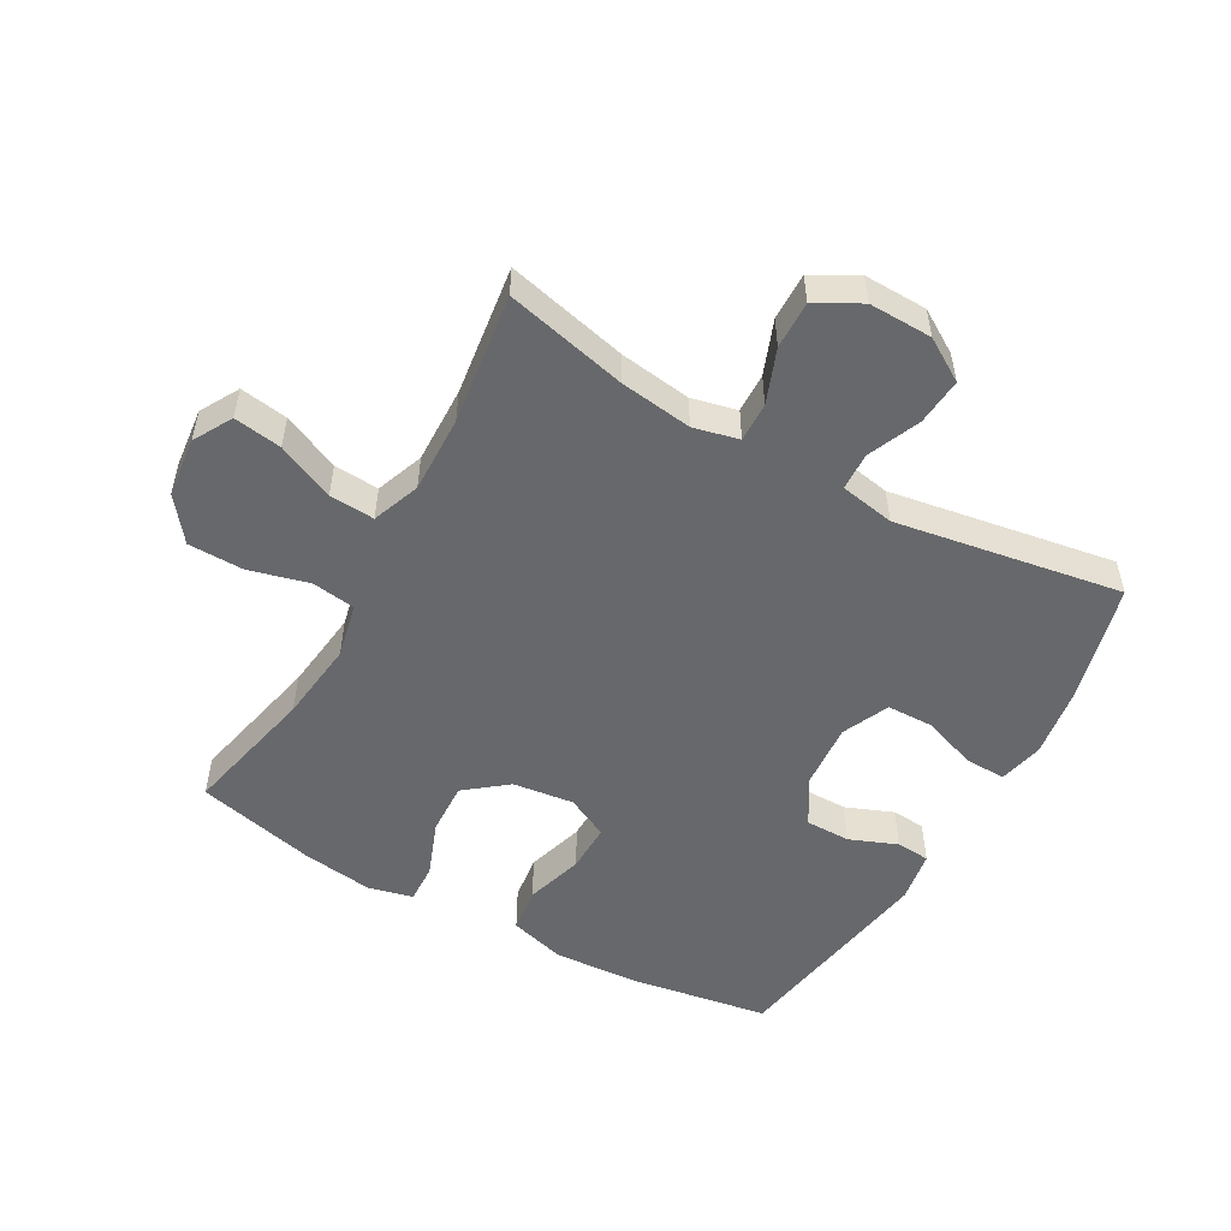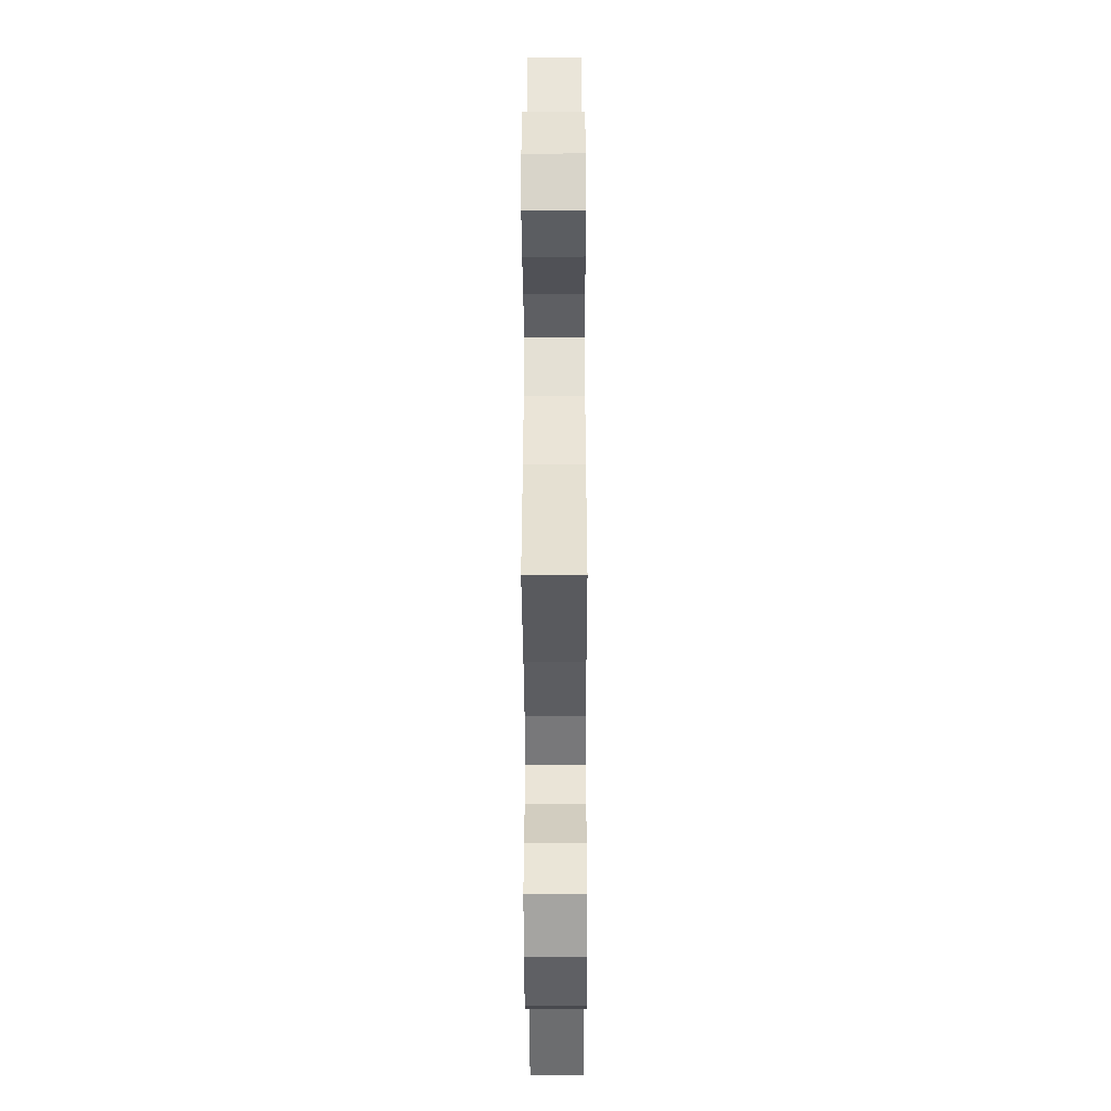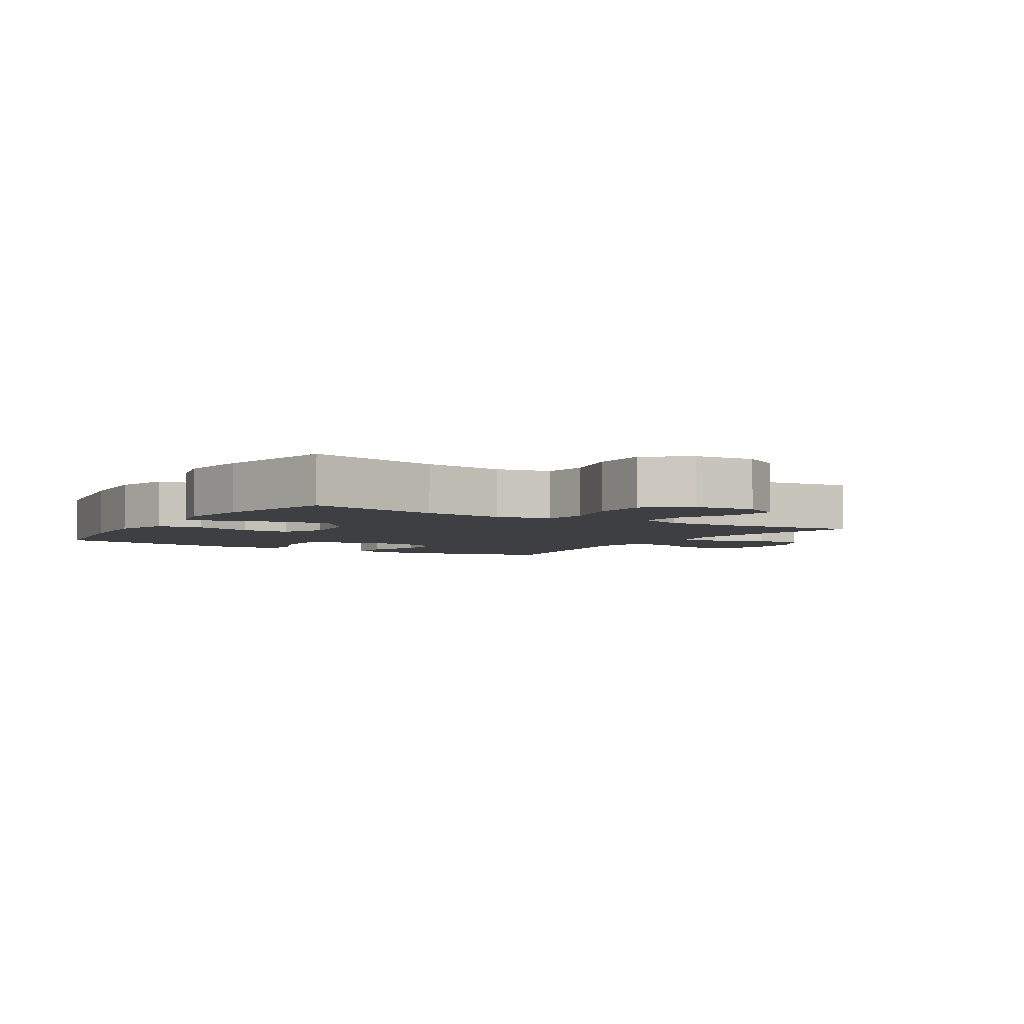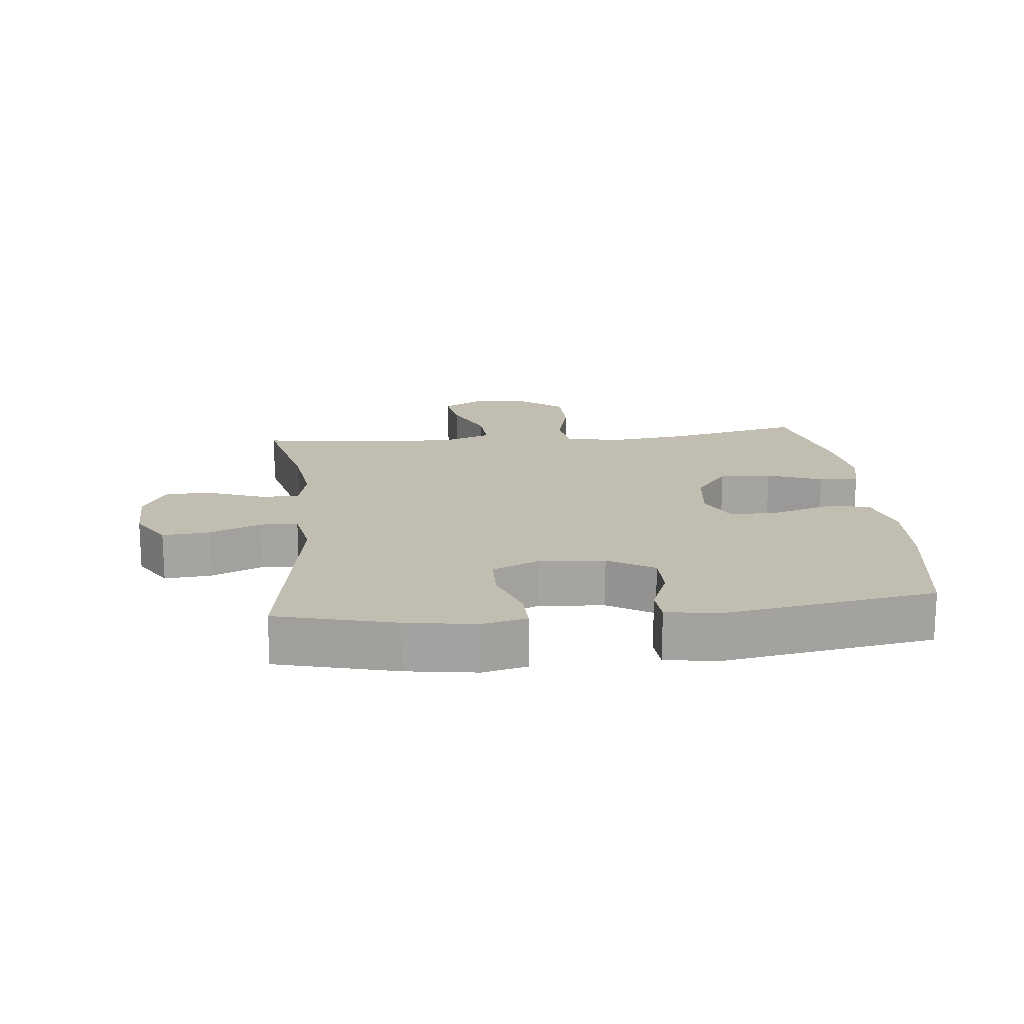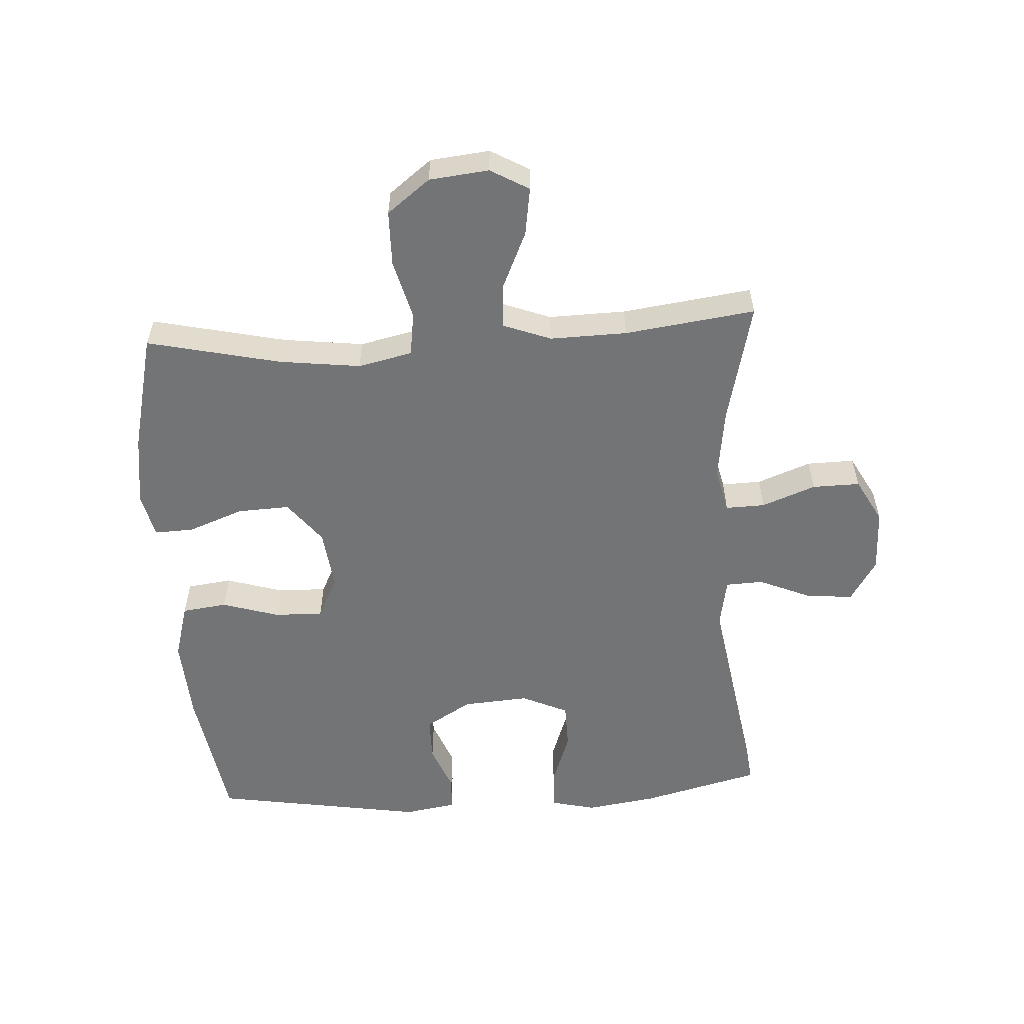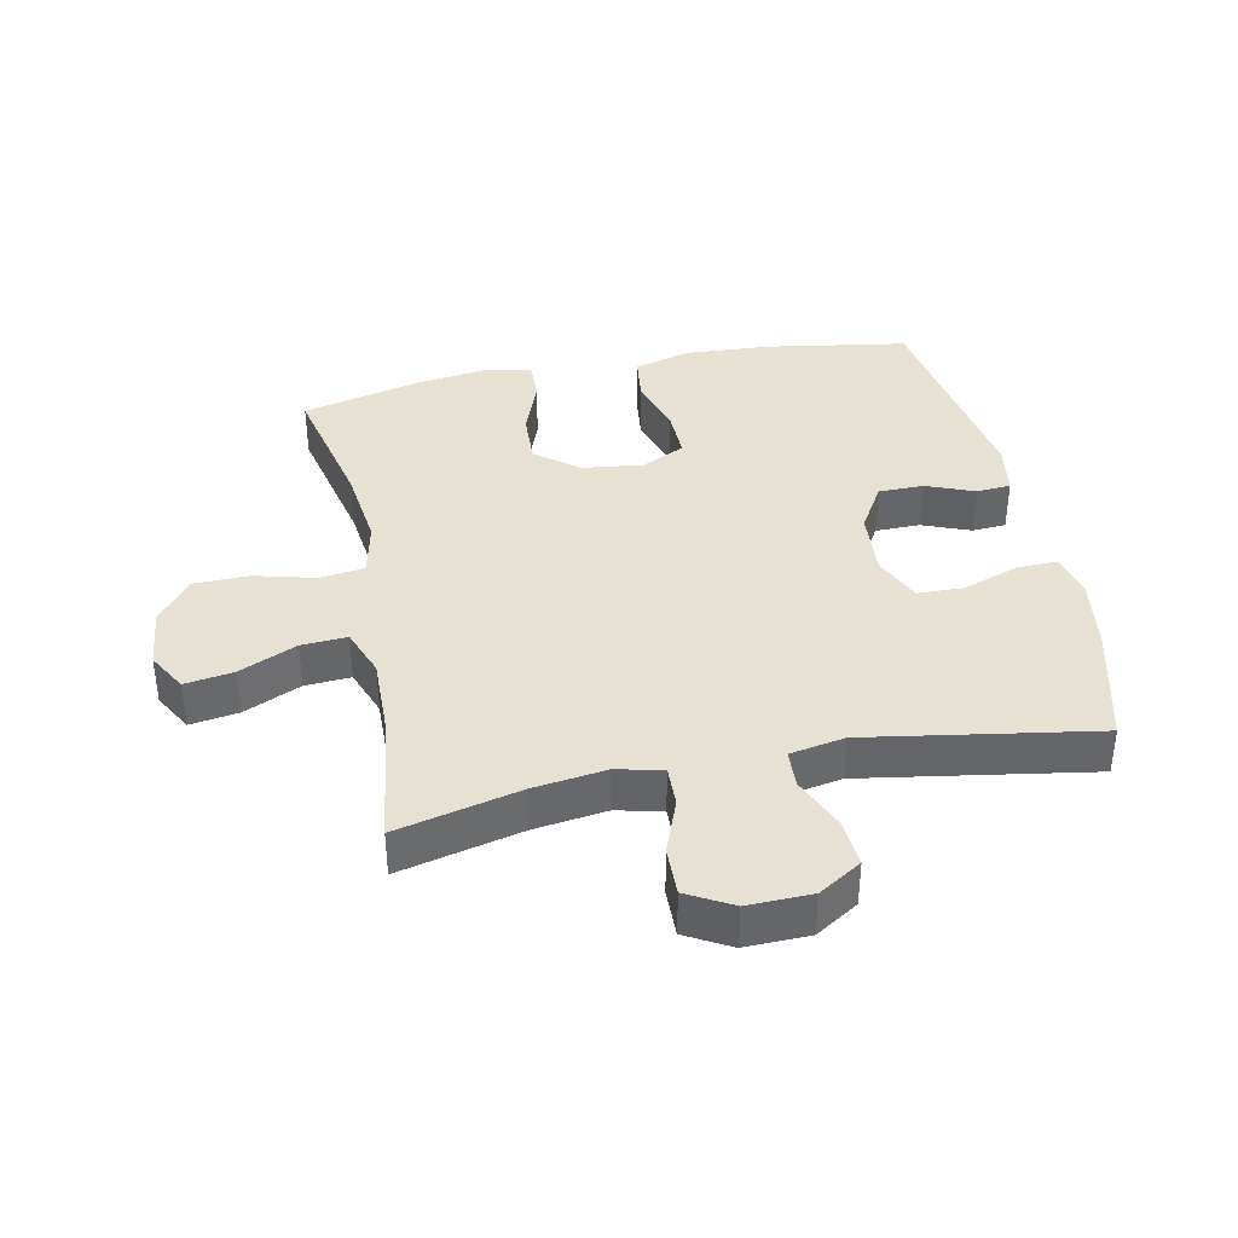
<metadata>
{"format":"obj","ext":"obj","renderer":"f3d","projection":"perspective","resolution":1024,"background":"white","views":[{"elev":-52.5,"azim":150.7,"up":"+Y"},{"elev":-44.5,"azim":90.2,"up":"+Z"},{"elev":-4.2,"azim":58.1,"up":"+Y"},{"elev":16.9,"azim":-95.9,"up":"+Y"},{"elev":-56.2,"azim":93.4,"up":"+Y"},{"elev":38.6,"azim":168.4,"up":"+Y"}]}
</metadata>
<code>
o path234_path234.001
v 0.283 0.0375 0.568
v 0.1692 0.0375 0.5833
v 0.09787 0.0375 0.5663
v 0.1004 0.0375 0.5026
v 0.134 0.0375 0.4137
v 0.1376 0.0375 0.3298
v 0.07037 0.0375 0.277
v -0.02755 0.0375 0.2647
v -0.0956 0.0375 0.2983
v -0.09398 0.0375 0.3763
v -0.06585 0.0375 0.4695
v -0.07508 0.0375 0.5419
v -0.1656 0.0375 0.5676
v -0.3012 0.0375 0.5593
v -0.5264 0.0375 0.5224
v -0.5823 0.0375 0.1799
v -0.5686 0.0375 0.09666
v -0.5143 0.0375 0.09272
v -0.4379 0.0375 0.1231
v -0.3659 0.0375 0.1228
v -0.3213 0.0375 0.04846
v -0.3132 0.0375 -0.05802
v -0.3473 0.0375 -0.1332
v -0.4225 0.0375 -0.1346
v -0.5102 0.0375 -0.1035
v -0.5752 0.0375 -0.102
v -0.592 0.0375 -0.1736
v -0.5752 0.0375 -0.2874
v -0.5264 0.0375 -0.4795
v -0.1626 0.0375 -0.4195
v -0.07484 0.0375 -0.4355
v -0.07234 0.0375 -0.4963
v -0.1083 0.0375 -0.5801
v -0.115 0.0375 -0.6562
v -0.0465 0.0375 -0.6986
v 0.05531 0.0375 -0.7009
v 0.1268 0.0375 -0.6616
v 0.1253 0.0375 -0.585
v 0.09239 0.0375 -0.4983
v 0.09056 0.0375 -0.4346
v 0.1635 0.0375 -0.4176
v 0.2795 0.0375 -0.4332
v 0.4753 0.0375 -0.4795
v 0.4472 0.0375 -0.2689
v 0.4441 0.0375 -0.1447
v 0.4731 0.0375 -0.06752
v 0.5458 0.0375 -0.07224
v 0.6375 0.0375 -0.1133
v 0.7148 0.0375 -0.125
v 0.7501 0.0375 -0.06285
v 0.7398 0.0375 0.03325
v 0.6862 0.0375 0.1023
v 0.597 0.0375 0.1036
v 0.5005 0.0375 0.0785
v 0.4306 0.0375 0.08843
v 0.4111 0.0375 0.1758
v 0.4269 0.0375 0.3062
v 0.4753 0.0375 0.5224
v 0.283 -0.0375 0.568
v 0.1692 -0.0375 0.5833
v 0.09787 -0.0375 0.5663
v 0.1004 -0.0375 0.5026
v 0.134 -0.0375 0.4137
v 0.1376 -0.0375 0.3298
v 0.07037 -0.0375 0.277
v -0.02755 -0.0375 0.2647
v -0.0956 -0.0375 0.2983
v -0.09398 -0.0375 0.3763
v -0.06585 -0.0375 0.4695
v -0.07508 -0.0375 0.5419
v -0.1656 -0.0375 0.5676
v -0.3012 -0.0375 0.5593
v -0.5264 -0.0375 0.5224
v -0.5823 -0.0375 0.1799
v -0.5686 -0.0375 0.09666
v -0.5143 -0.0375 0.09272
v -0.4379 -0.0375 0.1231
v -0.3659 -0.0375 0.1228
v -0.3213 -0.0375 0.04846
v -0.3132 -0.0375 -0.05802
v -0.3473 -0.0375 -0.1332
v -0.4225 -0.0375 -0.1346
v -0.5102 -0.0375 -0.1035
v -0.5752 -0.0375 -0.102
v -0.592 -0.0375 -0.1736
v -0.5752 -0.0375 -0.2874
v -0.5264 -0.0375 -0.4795
v -0.1626 -0.0375 -0.4195
v -0.07484 -0.0375 -0.4355
v -0.07234 -0.0375 -0.4963
v -0.1083 -0.0375 -0.5801
v -0.115 -0.0375 -0.6562
v -0.0465 -0.0375 -0.6986
v 0.05531 -0.0375 -0.7009
v 0.1268 -0.0375 -0.6616
v 0.1253 -0.0375 -0.585
v 0.09239 -0.0375 -0.4983
v 0.09056 -0.0375 -0.4346
v 0.1635 -0.0375 -0.4176
v 0.2795 -0.0375 -0.4332
v 0.4753 -0.0375 -0.4795
v 0.4472 -0.0375 -0.2689
v 0.4441 -0.0375 -0.1447
v 0.4731 -0.0375 -0.06752
v 0.5458 -0.0375 -0.07224
v 0.6375 -0.0375 -0.1133
v 0.7148 -0.0375 -0.125
v 0.7501 -0.0375 -0.06285
v 0.7398 -0.0375 0.03325
v 0.6862 -0.0375 0.1023
v 0.597 -0.0375 0.1036
v 0.5005 -0.0375 0.0785
v 0.4306 -0.0375 0.08843
v 0.4111 -0.0375 0.1758
v 0.4269 -0.0375 0.3062
v 0.4753 -0.0375 0.5224
v 0.7148 0.0375 -0.125
v 0.7148 0.0375 -0.125
v 0.7501 0.0375 -0.06285
v 0.7398 0.0375 0.03325
v 0.6862 0.0375 0.1023
v 0.6375 0.0375 -0.1133
v 0.597 0.0375 0.1036
v 0.5458 0.0375 -0.07224
v 0.5005 0.0375 0.0785
v 0.4731 0.0375 -0.06752
v 0.4731 0.0375 -0.06752
v 0.4306 0.0375 0.08843
v 0.4306 0.0375 0.08843
v 0.4441 0.0375 -0.1447
v 0.4753 0.0375 -0.4795
v 0.4753 0.0375 -0.4795
v 0.4472 0.0375 -0.2689
v 0.4269 0.0375 0.3062
v 0.4753 0.0375 0.5224
v 0.4753 0.0375 0.5224
v 0.4111 0.0375 0.1758
v 0.283 0.0375 0.568
v 0.2795 0.0375 -0.4332
v 0.1692 0.0375 0.5833
v 0.1635 0.0375 -0.4176
v 0.134 0.0375 0.4137
v 0.1376 0.0375 0.3298
v 0.09787 0.0375 0.5663
v 0.09787 0.0375 0.5663
v 0.09056 0.0375 -0.4346
v 0.09056 0.0375 -0.4346
v 0.07037 0.0375 0.277
v 0.1004 0.0375 0.5026
v 0.05531 0.0375 -0.7009
v 0.1268 0.0375 -0.6616
v 0.1268 0.0375 -0.6616
v 0.1253 0.0375 -0.585
v 0.09239 0.0375 -0.4983
v -0.02755 0.0375 0.2647
v -0.0465 0.0375 -0.6986
v -0.0956 0.0375 0.2983
v -0.0956 0.0375 0.2983
v -0.115 0.0375 -0.6562
v -0.115 0.0375 -0.6562
v -0.09398 0.0375 0.3763
v -0.06585 0.0375 0.4695
v -0.07508 0.0375 0.5419
v -0.07508 0.0375 0.5419
v -0.1083 0.0375 -0.5801
v -0.07234 0.0375 -0.4963
v -0.07484 0.0375 -0.4355
v -0.07484 0.0375 -0.4355
v -0.1626 0.0375 -0.4195
v -0.1656 0.0375 0.5676
v -0.3012 0.0375 0.5593
v -0.3213 0.0375 0.04846
v -0.3132 0.0375 -0.05802
v -0.3473 0.0375 -0.1332
v -0.3473 0.0375 -0.1332
v -0.3659 0.0375 0.1228
v -0.4225 0.0375 -0.1346
v -0.4379 0.0375 0.1231
v -0.5102 0.0375 -0.1035
v -0.5264 0.0375 -0.4795
v -0.5264 0.0375 -0.4795
v -0.5143 0.0375 0.09272
v -0.5264 0.0375 0.5224
v -0.5264 0.0375 0.5224
v -0.5752 0.0375 -0.102
v -0.5752 0.0375 -0.102
v -0.5686 0.0375 0.09666
v -0.5686 0.0375 0.09666
v -0.5752 0.0375 -0.2874
v -0.5823 0.0375 0.1799
v -0.592 0.0375 -0.1736
v 0.7148 -0.0375 -0.125
v 0.7148 -0.0375 -0.125
v 0.7501 -0.0375 -0.06285
v 0.7398 -0.0375 0.03325
v 0.6862 -0.0375 0.1023
v 0.6375 -0.0375 -0.1133
v 0.597 -0.0375 0.1036
v 0.5458 -0.0375 -0.07224
v 0.5005 -0.0375 0.0785
v 0.4731 -0.0375 -0.06752
v 0.4731 -0.0375 -0.06752
v 0.4306 -0.0375 0.08843
v 0.4306 -0.0375 0.08843
v 0.4441 -0.0375 -0.1447
v 0.4753 -0.0375 -0.4795
v 0.4753 -0.0375 -0.4795
v 0.4472 -0.0375 -0.2689
v 0.4269 -0.0375 0.3062
v 0.4753 -0.0375 0.5224
v 0.4753 -0.0375 0.5224
v 0.4111 -0.0375 0.1758
v 0.283 -0.0375 0.568
v 0.2795 -0.0375 -0.4332
v 0.1692 -0.0375 0.5833
v 0.1635 -0.0375 -0.4176
v 0.134 -0.0375 0.4137
v 0.1376 -0.0375 0.3298
v 0.09787 -0.0375 0.5663
v 0.09787 -0.0375 0.5663
v 0.09056 -0.0375 -0.4346
v 0.09056 -0.0375 -0.4346
v 0.07037 -0.0375 0.277
v 0.1004 -0.0375 0.5026
v 0.05531 -0.0375 -0.7009
v 0.1268 -0.0375 -0.6616
v 0.1268 -0.0375 -0.6616
v 0.1253 -0.0375 -0.585
v 0.09239 -0.0375 -0.4983
v -0.02755 -0.0375 0.2647
v -0.0465 -0.0375 -0.6986
v -0.0956 -0.0375 0.2983
v -0.0956 -0.0375 0.2983
v -0.115 -0.0375 -0.6562
v -0.115 -0.0375 -0.6562
v -0.09398 -0.0375 0.3763
v -0.06585 -0.0375 0.4695
v -0.07508 -0.0375 0.5419
v -0.07508 -0.0375 0.5419
v -0.1083 -0.0375 -0.5801
v -0.07234 -0.0375 -0.4963
v -0.07484 -0.0375 -0.4355
v -0.07484 -0.0375 -0.4355
v -0.1626 -0.0375 -0.4195
v -0.1656 -0.0375 0.5676
v -0.3012 -0.0375 0.5593
v -0.3213 -0.0375 0.04846
v -0.3132 -0.0375 -0.05802
v -0.3473 -0.0375 -0.1332
v -0.3473 -0.0375 -0.1332
v -0.3659 -0.0375 0.1228
v -0.4225 -0.0375 -0.1346
v -0.4379 -0.0375 0.1231
v -0.5102 -0.0375 -0.1035
v -0.5264 -0.0375 -0.4795
v -0.5264 -0.0375 -0.4795
v -0.5143 -0.0375 0.09272
v -0.5264 -0.0375 0.5224
v -0.5264 -0.0375 0.5224
v -0.5752 -0.0375 -0.102
v -0.5752 -0.0375 -0.102
v -0.5686 -0.0375 0.09666
v -0.5686 -0.0375 0.09666
v -0.5752 -0.0375 -0.2874
v -0.5823 -0.0375 0.1799
v -0.592 -0.0375 -0.1736
f 221 230 248
f 230 232 247
f 244 248 249
f 241 221 242
f 218 209 217
f 229 221 241
f 192 194 197
f 245 237 238
f 199 200 201
f 209 218 212
f 205 203 223
f 205 223 216
f 240 228 241
f 215 217 213
f 242 248 244
f 226 228 225
f 216 230 221
f 231 225 240
f 242 221 248
f 248 230 247
f 228 240 225
f 266 254 260
f 251 232 246
f 251 258 253
f 234 231 240
f 255 249 264
f 217 215 224
f 208 205 216
f 228 229 241
f 201 200 203
f 224 215 219
f 266 252 254
f 213 209 210
f 257 265 262
f 214 208 216
f 200 199 198
f 197 198 199
f 253 265 257
f 208 214 206
f 216 223 230
f 198 195 196
f 236 237 245
f 264 252 266
f 223 212 218
f 253 258 265
f 201 203 205
f 246 236 245
f 246 232 236
f 194 195 197
f 247 232 251
f 195 198 197
f 244 249 255
f 213 217 209
f 203 212 223
f 249 252 264
f 258 251 246
f 118 50 108 193
f 50 51 109 108
f 51 52 110 109
f 48 49 107 106
f 52 53 111 110
f 47 48 106 105
f 53 54 112 111
f 127 47 105 202
f 54 129 204 112
f 45 46 104 103
f 132 44 102 207
f 57 136 211 115
f 44 45 103 102
f 55 56 114 113
f 56 57 115 114
f 58 1 59 116
f 42 43 101 100
f 1 2 60 59
f 41 42 100 99
f 5 6 64 63
f 2 145 220 60
f 147 41 99 222
f 6 7 65 64
f 4 5 63 62
f 3 4 62 61
f 36 152 227 94
f 37 38 96 95
f 38 39 97 96
f 39 40 98 97
f 7 8 66 65
f 35 36 94 93
f 8 158 233 66
f 160 35 93 235
f 10 11 69 68
f 11 164 239 69
f 33 34 92 91
f 32 33 91 90
f 168 32 90 243
f 30 31 89 88
f 12 13 71 70
f 9 10 68 67
f 13 14 72 71
f 21 22 80 79
f 22 175 250 80
f 20 21 79 78
f 23 24 82 81
f 19 20 78 77
f 24 25 83 82
f 181 30 88 256
f 18 19 77 76
f 14 184 259 72
f 25 186 261 83
f 188 18 76 263
f 28 29 87 86
f 16 17 75 74
f 15 16 74 73
f 27 28 86 85
f 26 27 85 84
f 146 173 155
f 155 172 157
f 169 174 173
f 166 167 146
f 143 142 134
f 154 166 146
f 117 122 119
f 170 163 162
f 124 126 125
f 134 137 143
f 130 148 128
f 130 141 148
f 165 166 153
f 140 138 142
f 167 169 173
f 151 150 153
f 141 146 155
f 156 165 150
f 167 173 146
f 173 172 155
f 153 150 165
f 191 185 179
f 176 171 157
f 176 178 183
f 159 165 156
f 180 189 174
f 142 149 140
f 133 141 130
f 153 166 154
f 126 128 125
f 149 144 140
f 191 179 177
f 138 135 134
f 182 187 190
f 139 141 133
f 125 123 124
f 122 124 123
f 178 182 190
f 133 131 139
f 141 155 148
f 123 121 120
f 161 170 162
f 189 191 177
f 148 143 137
f 178 190 183
f 126 130 128
f 171 170 161
f 171 161 157
f 119 122 120
f 172 176 157
f 120 122 123
f 169 180 174
f 138 134 142
f 128 148 137
f 174 189 177
f 183 171 176

</code>
